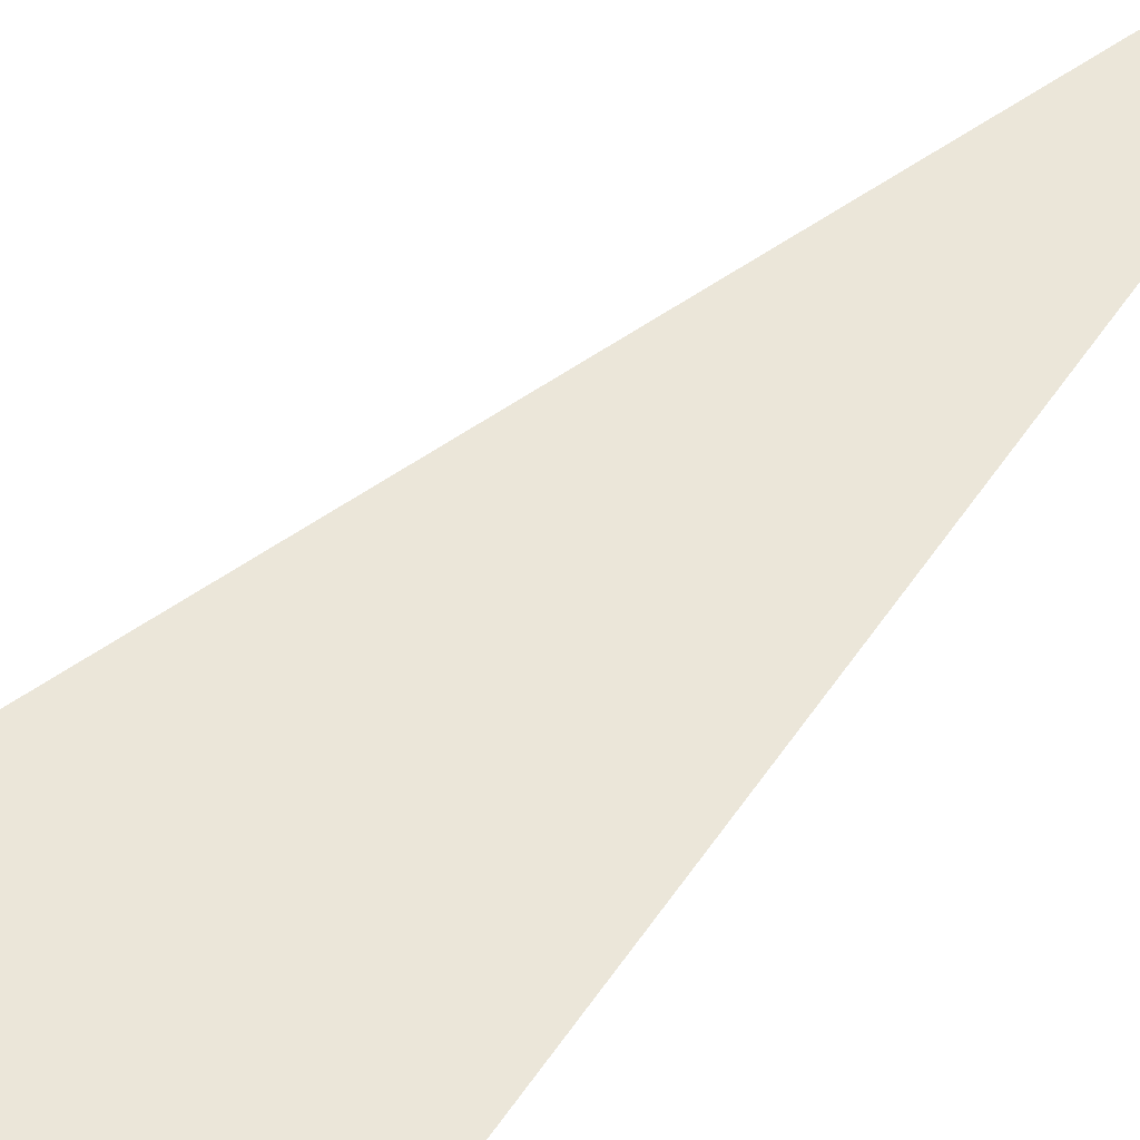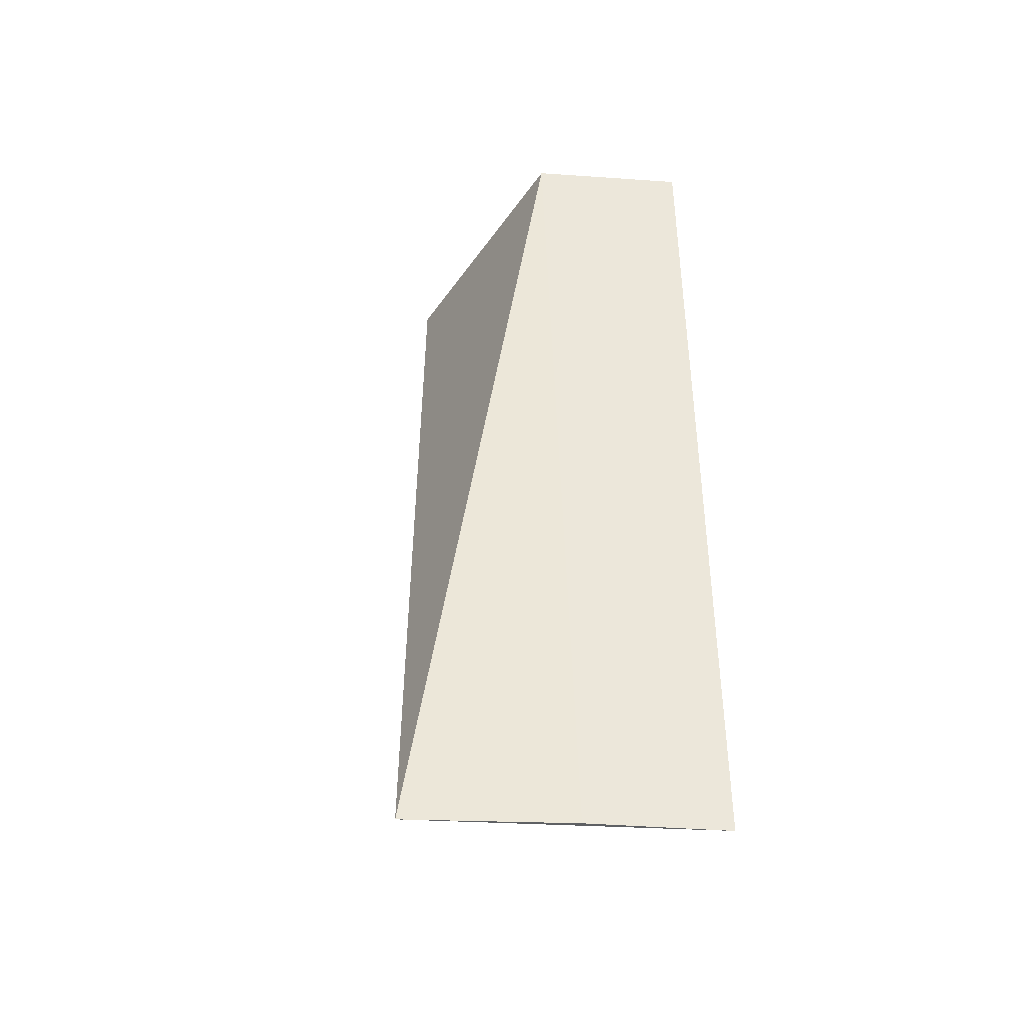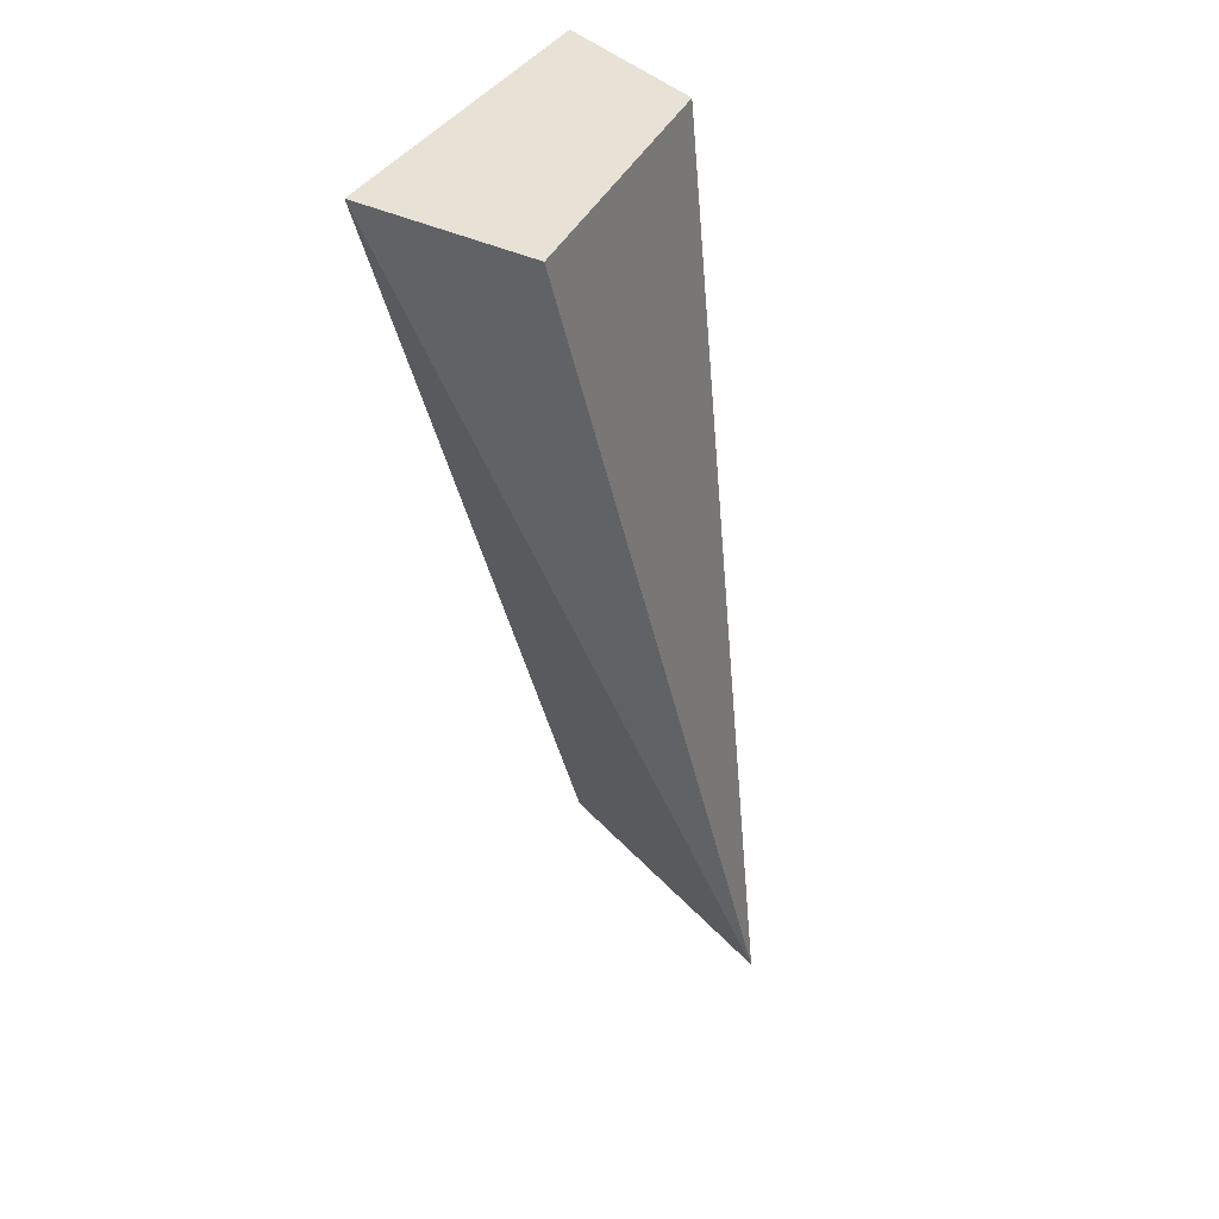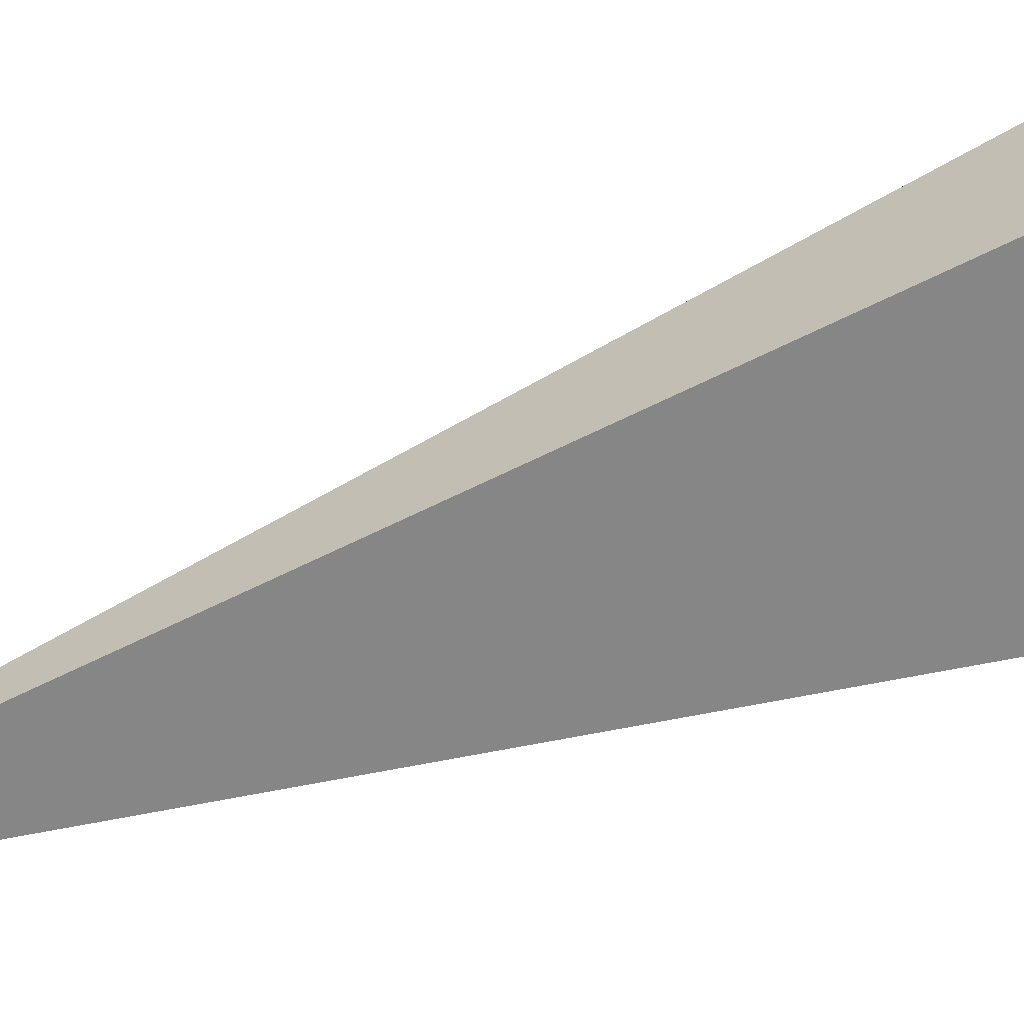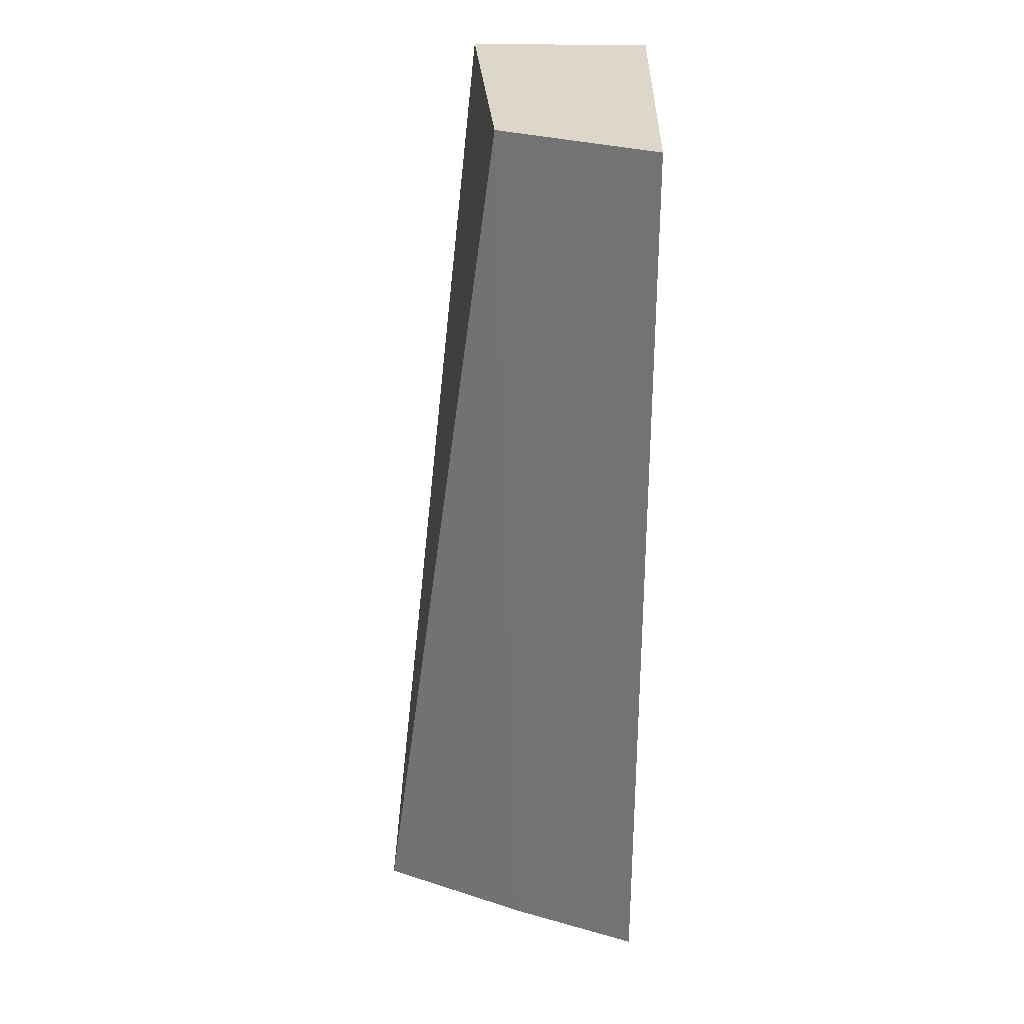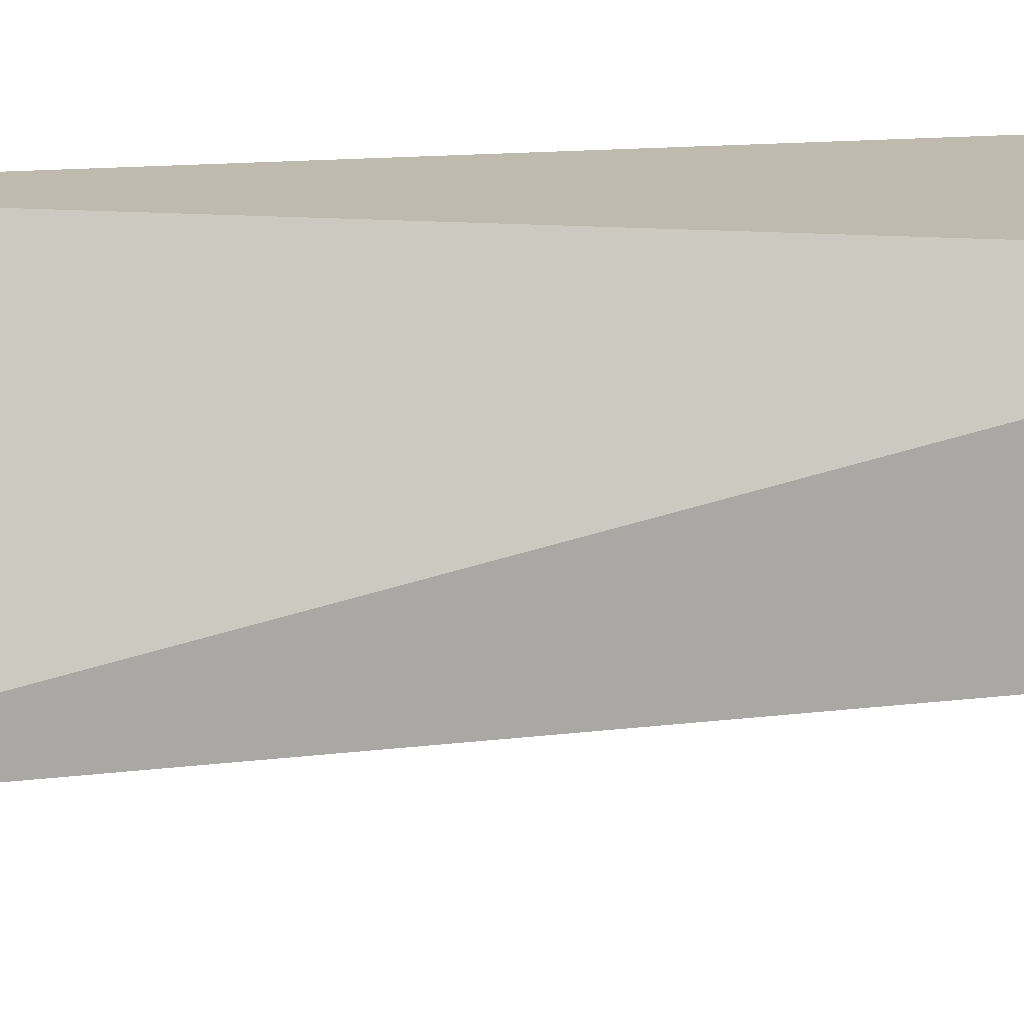
<metadata>
{"format":"obj","ext":"obj","renderer":"f3d","projection":"perspective","resolution":1024,"background":"white","views":[{"elev":54.4,"azim":33.5,"up":"+Y"},{"elev":-42.7,"azim":64.9,"up":"+Z"},{"elev":40.1,"azim":-59.1,"up":"+Z"},{"elev":-67.1,"azim":-79.2,"up":"+Y"},{"elev":30.3,"azim":92.1,"up":"+Z"},{"elev":14.6,"azim":-102.0,"up":"+Y"}]}
</metadata>
<code>
v 0.09478 -0.03158 0.1
v 0.09286 -0.03673 0.1
v 0.0932 -0.03594 0.06815
v 0.09478 -0.03158 0.06815
v 0.08342 -0.03181 0.1
v 0.09103 -0.04108 0.06815
v 0.08342 -0.03786 0.1
f 1 2 3
f 1 3 4
f 5 2 1
f 5 1 4
f 6 3 2
f 6 5 4
f 6 4 3
f 7 6 2
f 7 2 5
f 7 5 6

</code>
